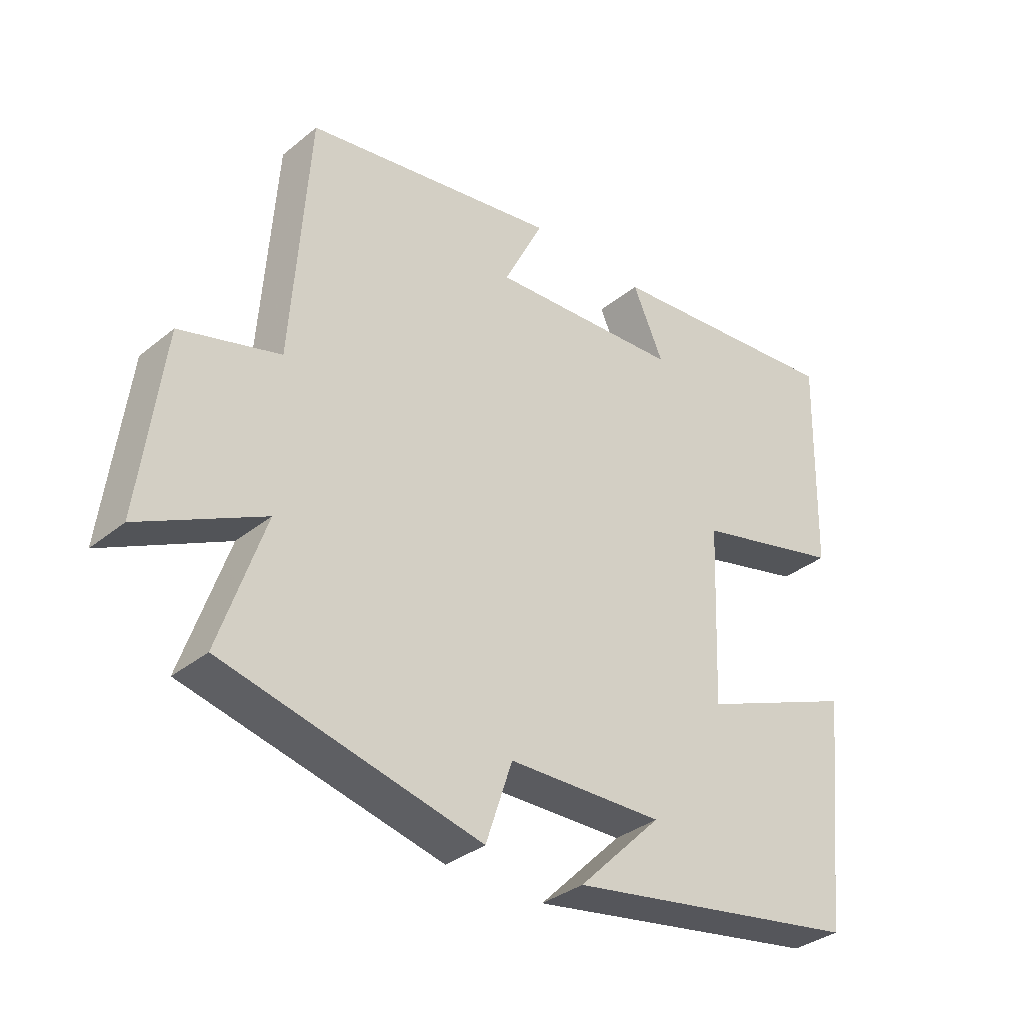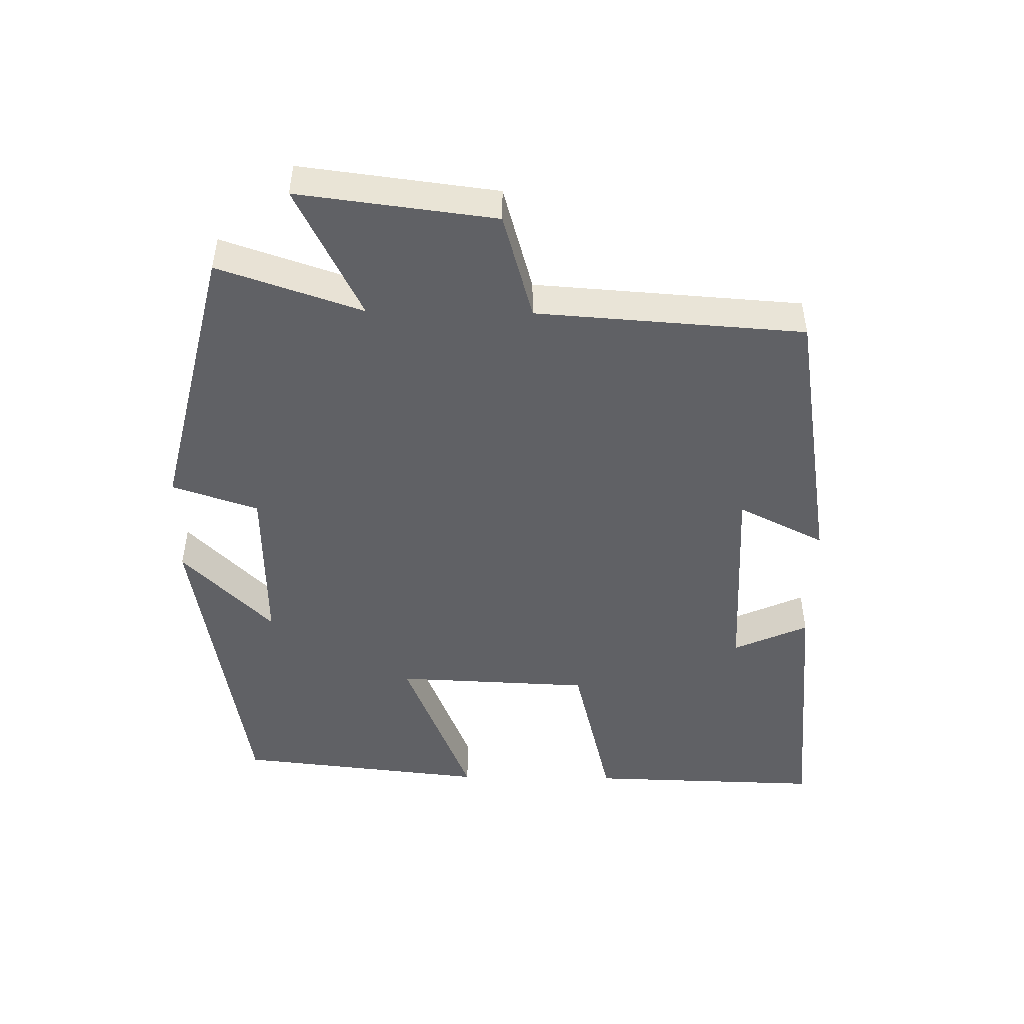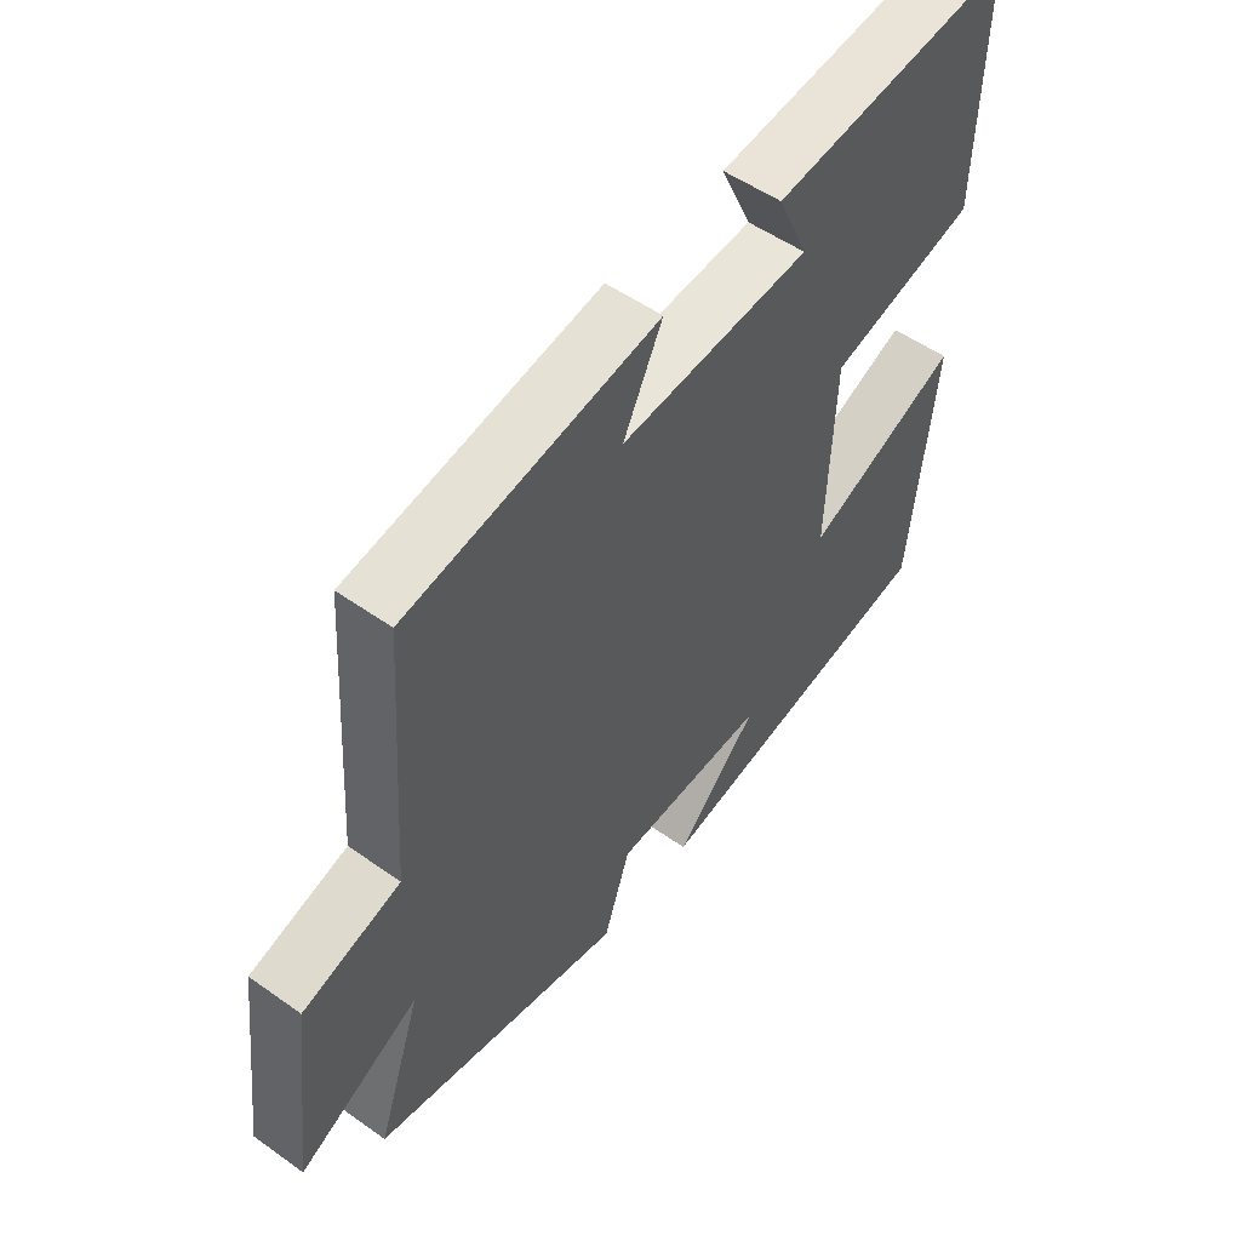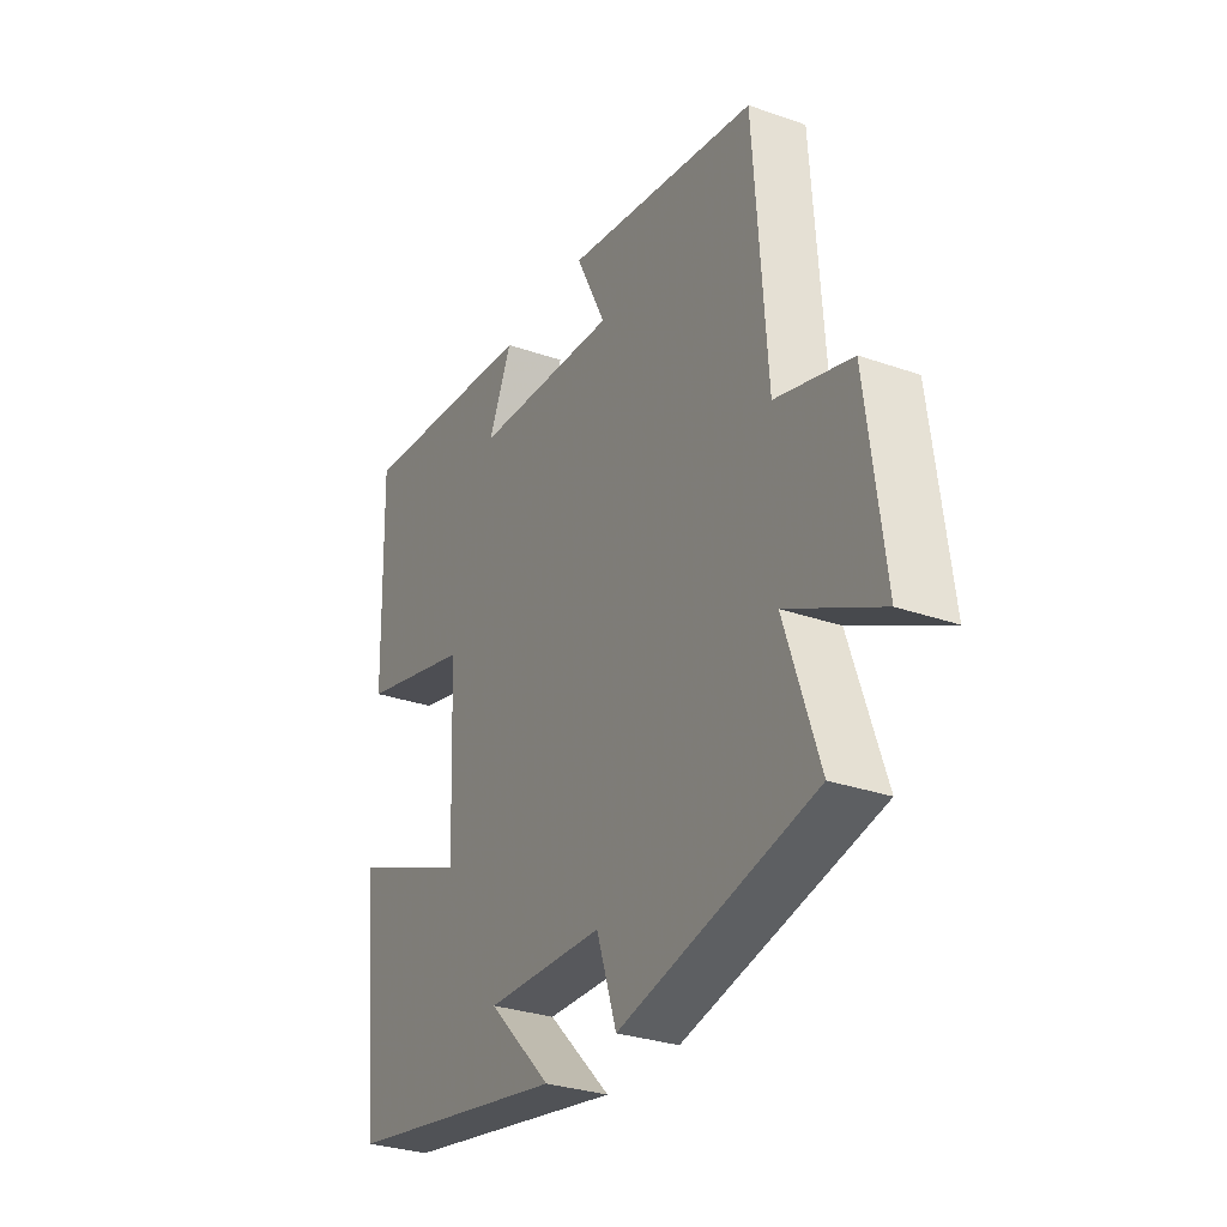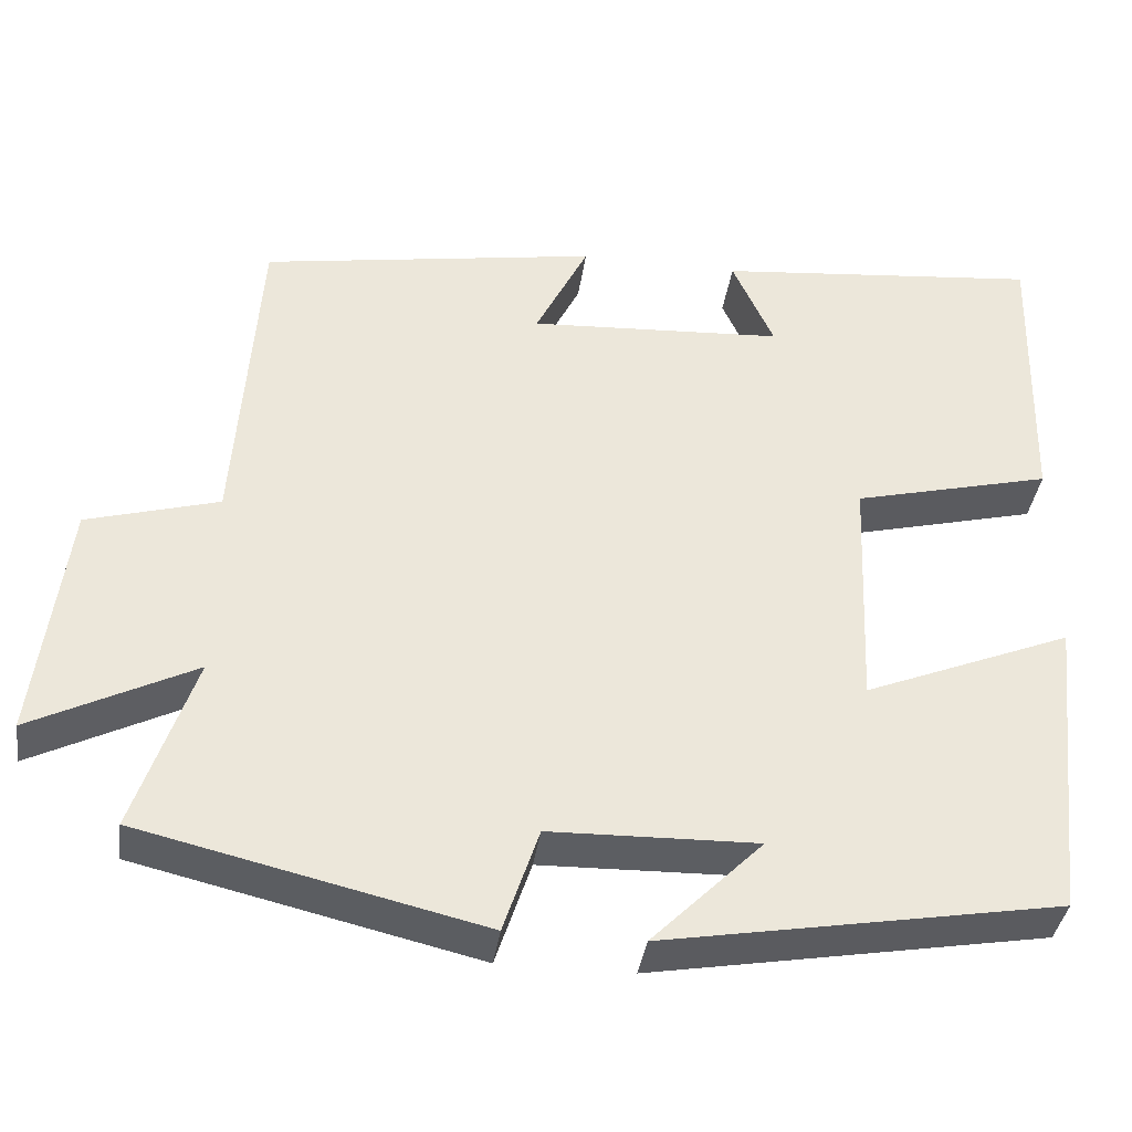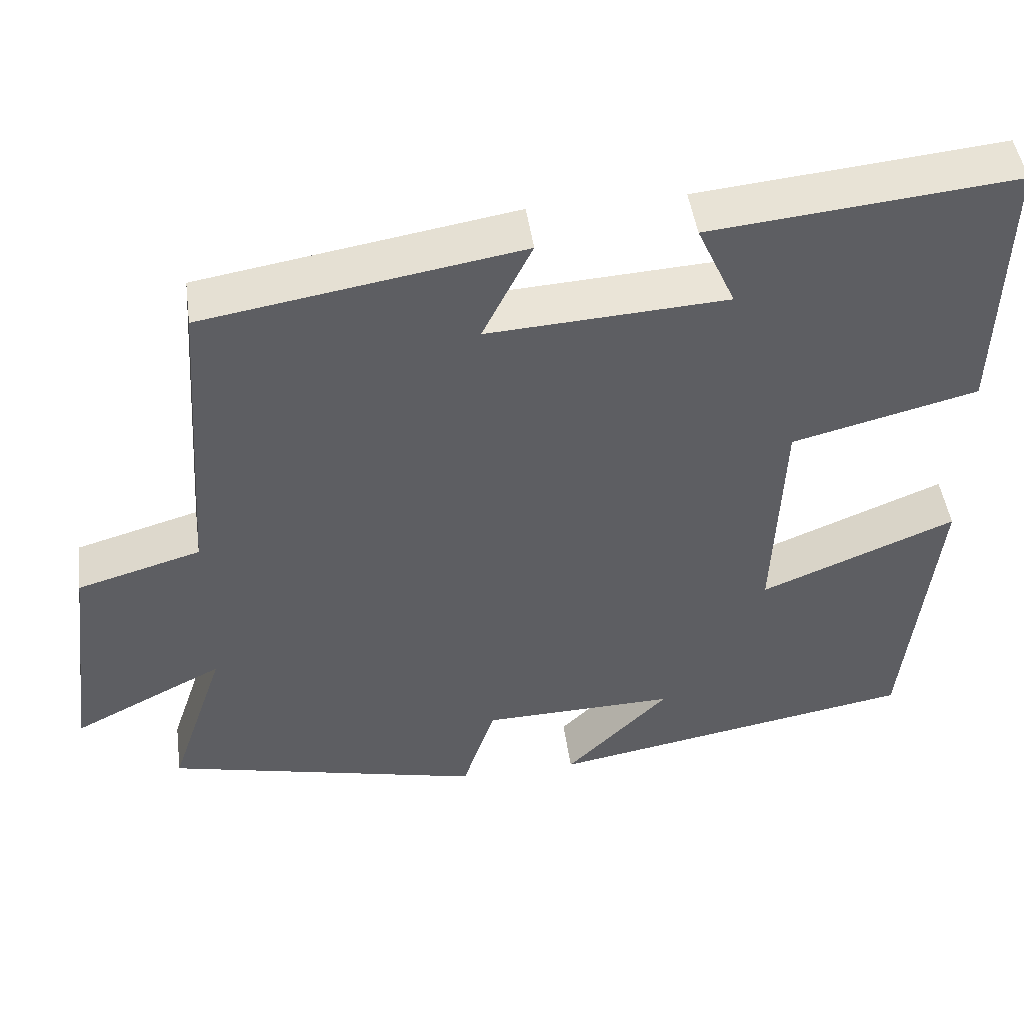
<metadata>
{"format":"obj","ext":"obj","renderer":"f3d","projection":"perspective","resolution":1024,"background":"white","views":[{"elev":-34.4,"azim":-42.7,"up":"+Z"},{"elev":-48.3,"azim":-90.9,"up":"+Y"},{"elev":52.7,"azim":-52.7,"up":"+Z"},{"elev":-29.9,"azim":-117.1,"up":"+Z"},{"elev":-37.9,"azim":-8.1,"up":"+Z"},{"elev":47.2,"azim":-7.9,"up":"+Z"}]}
</metadata>
<code>
v 0.46 0.07 -0.418
v -0.01 0.07 -0.5
v 0.122 0.07 -0.368
v -0.124 0.07 -0.374
v -0.166 0.07 -0.5
v -0.571 0.07 -0.405
v -0.5 0.07 -0.194
v -0.693 0.07 -0.291
v -0.657 0.07 -0.003
v -0.5 0.07 0.042
v -0.473 0.07 0.434
v -0.071 0.07 0.5
v -0.134 0.07 0.373
v 0.17 0.07 0.391
v 0.121 0.07 0.5
v 0.509 0.07 0.538
v 0.5 0.07 0.194
v 0.264 0.07 0.135
v 0.252 0.07 -0.151
v 0.5 0.07 -0.05
v 0.46 0 -0.418
v -0.01 0 -0.5
v 0.122 0 -0.368
v -0.124 0 -0.374
v -0.166 0 -0.5
v -0.571 0 -0.405
v -0.5 0 -0.194
v -0.693 0 -0.291
v -0.657 0 -0.003
v -0.5 0 0.042
v -0.473 0 0.434
v -0.071 0 0.5
v -0.134 0 0.373
v 0.17 0 0.391
v 0.121 0 0.5
v 0.509 0 0.538
v 0.5 0 0.194
v 0.264 0 0.135
v 0.252 0 -0.151
v 0.5 0 -0.05
f 19 20 1
f 16 17 18
f 14 15 16
f 14 16 18
f 13 14 18 19
f 10 11 12 13
f 7 8 9 10
f 7 10 13 19
f 4 5 6 7
f 3 4 7 19
f 1 2 3
f 1 3 19
f 21 40 39
f 38 37 36
f 36 35 34
f 38 36 34
f 39 38 34 33
f 33 32 31 30
f 30 29 28 27
f 39 33 30 27
f 27 26 25 24
f 39 27 24 23
f 23 22 21
f 39 23 21
f 1 21 22 2
f 2 22 23 3
f 3 23 24 4
f 4 24 25 5
f 5 25 26 6
f 6 26 27 7
f 7 27 28 8
f 8 28 29 9
f 9 29 30 10
f 10 30 31 11
f 11 31 32 12
f 12 32 33 13
f 13 33 34 14
f 14 34 35 15
f 15 35 36 16
f 16 36 37 17
f 17 37 38 18
f 18 38 39 19
f 19 39 40 20
f 20 40 21 1

</code>
